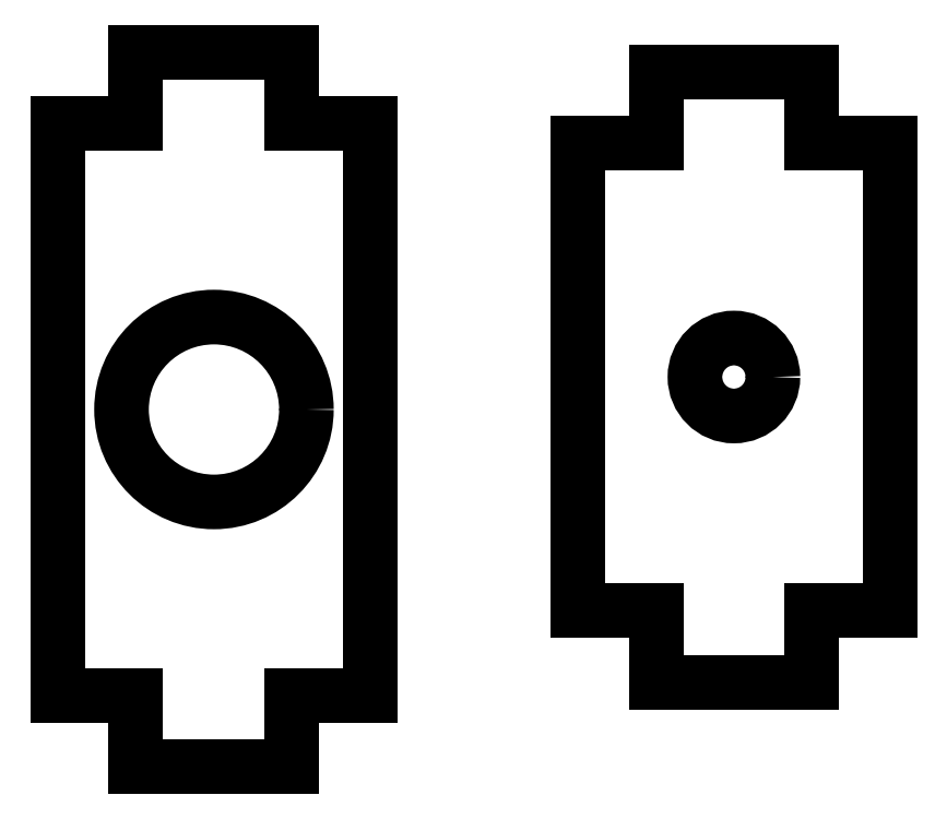
<metadata>
{"format":"dxf","ext":"dxf","renderer":"ezdxf+matplotlib","layout":"modelspace","background":"white","min_lineweight":24,"dpi":150}
</metadata>
<code>
0
SECTION
2
ENTITIES
0
MTEXT
8
construction1
10
5.194
20
-1
30
0
40
1
41
27.83
71
    1
72
    1
1
thickness of clear acrylic = 2.75 mm\Pthickness of dark grey acrylic = 2.54mm \P
7
standard
210
0
220
0
230
1
50
0
73
    2
44
1
0
MTEXT
8
construction1
10
40.19
20
-1
30
0
40
1
41
26.53
71
    1
72
    1
1
thickness of f.green acrylic = 2.75 mm\Pthickness of f.orange acrylic = 2.75mm \P
7
standard
210
0
220
0
230
1
50
0
73
    2
44
1
0
LINE
8
spacer tabs
10
49
20
6
11
52
21
6
0
LINE
8
spacer tabs
10
40
20
6
11
43
21
6
0
LINE
8
spacer tabs
10
43
20
6
11
43
21
3.25
0
LINE
8
spacer tabs
10
49
20
6
11
49
21
3.25
0
LINE
8
spacer tabs
10
43
20
3.25
11
49
21
3.25
0
LINE
8
spacer tabs
10
40
20
24
11
40
21
6
0
LINE
8
spacer tabs
10
52
20
6
11
52
21
24
0
LINE
8
spacer tabs
10
49
20
24
11
52
21
24
0
LINE
8
spacer tabs
10
40
20
24
11
43
21
24
0
LINE
8
spacer tabs
10
43
20
24
11
43
21
26.75
0
LINE
8
spacer tabs
10
49
20
24
11
49
21
26.75
0
LINE
8
spacer tabs
10
43
20
26.75
11
49
21
26.75
0
CIRCLE
8
spacer tabs
10
46
20
15
40
1.5
0
LINE
8
spacer tabs
10
9
20
3.25
11
12
21
3.25
0
LINE
8
spacer tabs
10
0
20
3.25
11
3
21
3.25
0
LINE
8
spacer tabs
10
3
20
3.25
11
3
21
0.5
0
LINE
8
spacer tabs
10
9
20
3.25
11
9
21
0.5
0
LINE
8
spacer tabs
10
3
20
0.5
11
9
21
0.5
0
DIMENSION
8
construction1
2
*D1
10
16
20
0.5
30
0
11
14.5
21
1.875
31
0
70
   33
71
    5
72
    0
3
Standard
53
0
210
0
220
0
230
1
13
12
23
3.25
33
0
14
12
24
0.5
34
0
0
LINE
8
spacer tabs
10
0
20
26.75
11
0
21
3.25
0
LINE
8
spacer tabs
10
12
20
3.25
11
12
21
26.75
0
LINE
8
spacer tabs
10
9
20
26.75
11
12
21
26.75
0
LINE
8
spacer tabs
10
0
20
26.75
11
3
21
26.75
0
LINE
8
spacer tabs
10
3
20
26.75
11
3
21
29.5
0
LINE
8
spacer tabs
10
9
20
26.75
11
9
21
29.5
0
LINE
8
spacer tabs
10
3
20
29.5
11
9
21
29.5
0
DIMENSION
8
construction1
2
*D2
10
16
20
18.56
30
0
11
14.5
21
15
31
0
70
   33
71
    5
72
    0
3
Standard
53
0
210
0
220
0
230
1
13
6
23
11.44
33
0
14
6
24
18.56
34
0
0
CIRCLE
8
spacer tabs
10
6
20
15
40
3.556
0
DIMENSION
8
construction1
2
*D3
10
-0.9995
20
26.75
30
0
11
-2.5
21
15
31
0
70
   33
71
    5
3
Standard
53
0
210
0
220
0
230
1
13
1.421e-14
23
3.25
33
0
14
0
24
26.75
34
0
0
DIMENSION
8
construction1
2
*D4
10
-5
20
29.5
30
0
11
-6.5
21
15
31
0
70
   33
71
    5
3
Standard
53
0
210
0
220
0
230
1
13
3
23
0.5
33
0
14
3
24
29.5
34
0
0
DIMENSION
8
construction1
2
*D5
10
16
20
29.5
30
0
11
14.5
21
28.13
31
0
70
   33
71
    5
3
Standard
53
0
210
0
220
0
230
1
13
9
23
26.75
33
0
14
9
24
29.5
34
0
0
LINE
8
spacer tabs
10
69
20
6
11
72
21
6
0
LINE
8
spacer tabs
10
60
20
6
11
63
21
6
0
LINE
8
spacer tabs
10
63
20
6
11
63
21
3.25
0
LINE
8
spacer tabs
10
69
20
6
11
69
21
3.25
0
LINE
8
spacer tabs
10
63
20
3.25
11
69
21
3.25
0
LINE
8
spacer tabs
10
60
20
24
11
60
21
6
0
LINE
8
spacer tabs
10
72
20
6
11
72
21
24
0
LINE
8
spacer tabs
10
69
20
24
11
72
21
24
0
LINE
8
spacer tabs
10
60
20
24
11
63
21
24
0
LINE
8
spacer tabs
10
63
20
24
11
63
21
26.75
0
LINE
8
spacer tabs
10
69
20
24
11
69
21
26.75
0
LINE
8
spacer tabs
10
63
20
26.75
11
69
21
26.75
0
CIRCLE
8
spacer tabs
10
66
20
15
40
3.556
0
LWPOLYLINE
8
spacer tabs
90
    4
70
    1
43
0
10
80
20
0
10
99
20
0
10
99
20
27
10
80
20
27
0
LWPOLYLINE
8
spacer tabs
90
    4
70
    1
43
0
10
82
20
10
10
84.8
20
10
10
84.8
20
16
10
82
20
16
0
DIMENSION
8
construction1
2
*D6
10
9
20
31
30
0
11
6
21
32.5
31
0
70
   33
71
    5
72
    0
3
Standard
53
0
210
0
220
0
230
1
13
3
23
29.5
33
0
14
9
24
29.5
34
0
0
DIMENSION
8
construction1
2
*D7
10
12
20
37
30
0
11
6
21
38.5
31
0
70
   33
71
    5
72
    0
3
Standard
53
0
210
0
220
0
230
1
13
0
23
26.75
33
0
14
12
24
26.75
34
0
0
LINE
8
trigger
10
9
20
2.75
11
12
21
2.75
0
LINE
8
trigger
10
0
20
2.75
11
3
21
2.75
0
LINE
8
trigger
10
3
20
2.75
11
3
21
0
0
LINE
8
trigger
10
9
20
2.75
11
9
21
0
0
LINE
8
trigger
10
3
20
0
11
9
21
0
0
DIMENSION
8
trigger-construction
2
*D8
10
9
20
-5
30
0
11
6
21
-3.5
31
0
70
   33
71
    5
3
Standard
53
0
210
0
220
0
230
1
13
3
23
-1
33
0
14
9
24
-1
34
0
0
DIMENSION
8
trigger-construction
2
*D9
10
12
20
-9
30
0
11
6
21
-7.5
31
0
70
   33
71
    5
3
Standard
53
0
210
0
220
0
230
1
13
0
23
-1
33
0
14
12
24
-1
34
0
0
LINE
8
trigger
10
0
20
2.75
11
1.347e-15
21
24.75
0
LINE
8
trigger
10
12
20
2.75
11
12
21
24.75
0
LINE
8
trigger
10
9
20
24.75
11
12
21
24.75
0
LINE
8
trigger
10
1.347e-15
20
24.75
11
3
21
24.75
0
LINE
8
trigger
10
3
20
24.75
11
3
21
27.5
0
LINE
8
trigger
10
9
20
24.75
11
9
21
27.5
0
LINE
8
trigger
10
3
20
27.5
11
9
21
27.5
0
CIRCLE
8
trigger
10
6
20
13.75
40
3.556
0
DIMENSION
8
trigger-construction
2
*D10
10
-2
20
24.75
30
0
11
-3.5
21
13.75
31
0
70
   33
71
    5
3
Standard
53
0
210
0
220
0
230
1
13
0
23
2.75
33
0
14
1.347e-15
24
24.75
34
0
0
DIMENSION
8
trigger-construction
2
*D11
10
18
20
17.31
30
0
11
16.5
21
13.75
31
0
70
   33
71
    5
3
Standard
53
0
210
0
220
0
230
1
13
6
23
10.19
33
0
14
6
24
17.31
34
0
0
DIMENSION
8
trigger-construction
2
*D12
10
18
20
27.5
30
0
11
16.5
21
26.12
31
0
70
   33
71
    5
3
Standard
53
0
210
0
220
0
230
1
13
12
23
24.75
33
0
14
12
24
27.5
34
0
0
DIMENSION
8
trigger-construction
2
*D13
10
18
20
-1.47e-15
30
0
11
16.5
21
1.375
31
0
70
   33
71
    5
3
Standard
53
0
210
0
220
0
230
1
13
12
23
2.75
33
0
14
12
24
0
34
0
0
LINE
8
trigger
10
29
20
6
11
32
21
6
0
LINE
8
trigger
10
20
20
6
11
23
21
6
0
LINE
8
trigger
10
23
20
6
11
23
21
3.25
0
LINE
8
trigger
10
29
20
6
11
29
21
3.25
0
LINE
8
trigger
10
23
20
3.25
11
29
21
3.25
0
LINE
8
trigger
10
20
20
24
11
20
21
6
0
LINE
8
trigger
10
32
20
6
11
32
21
24
0
LINE
8
trigger
10
29
20
24
11
32
21
24
0
LINE
8
trigger
10
20
20
24
11
23
21
24
0
LINE
8
trigger
10
23
20
24
11
23
21
26.75
0
LINE
8
trigger
10
29
20
24
11
29
21
26.75
0
LINE
8
trigger
10
23
20
26.75
11
29
21
26.75
0
CIRCLE
8
trigger
10
26
20
15
40
1.5
0
ENDSEC
0
EOF

</code>
